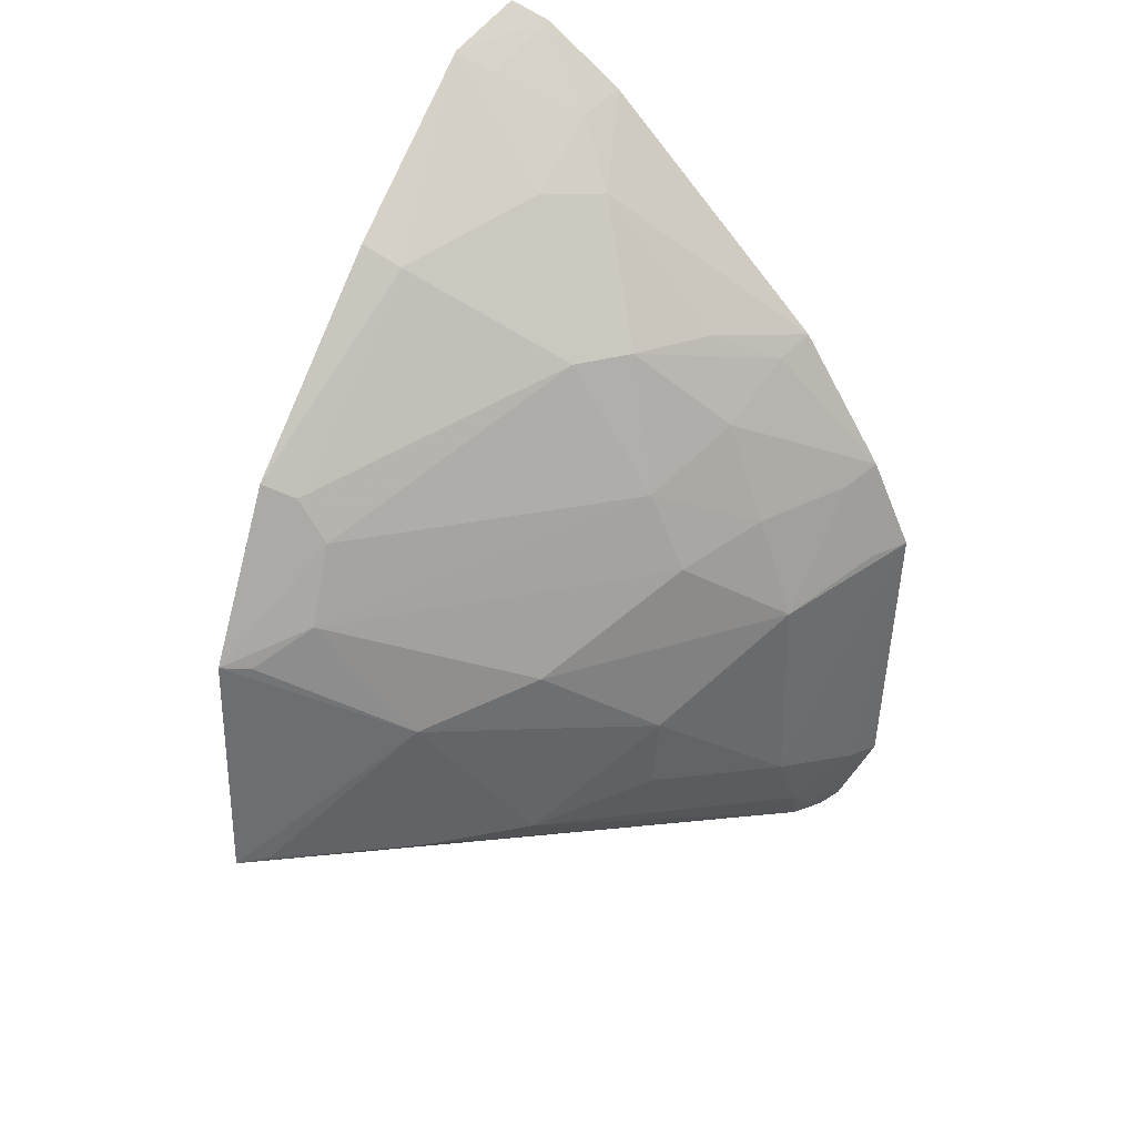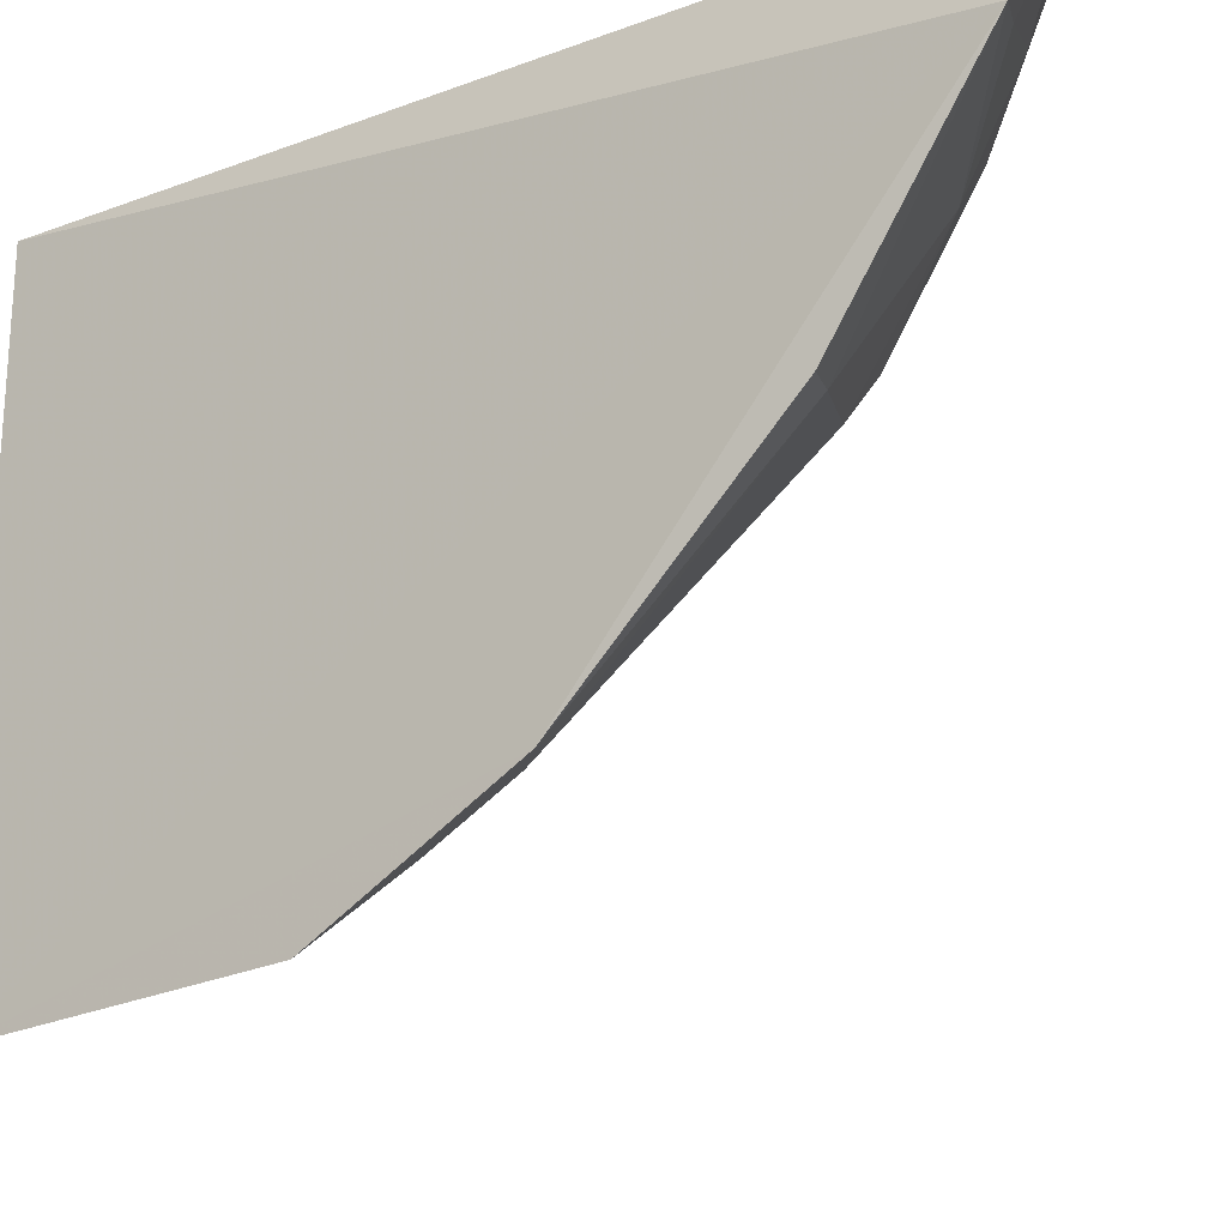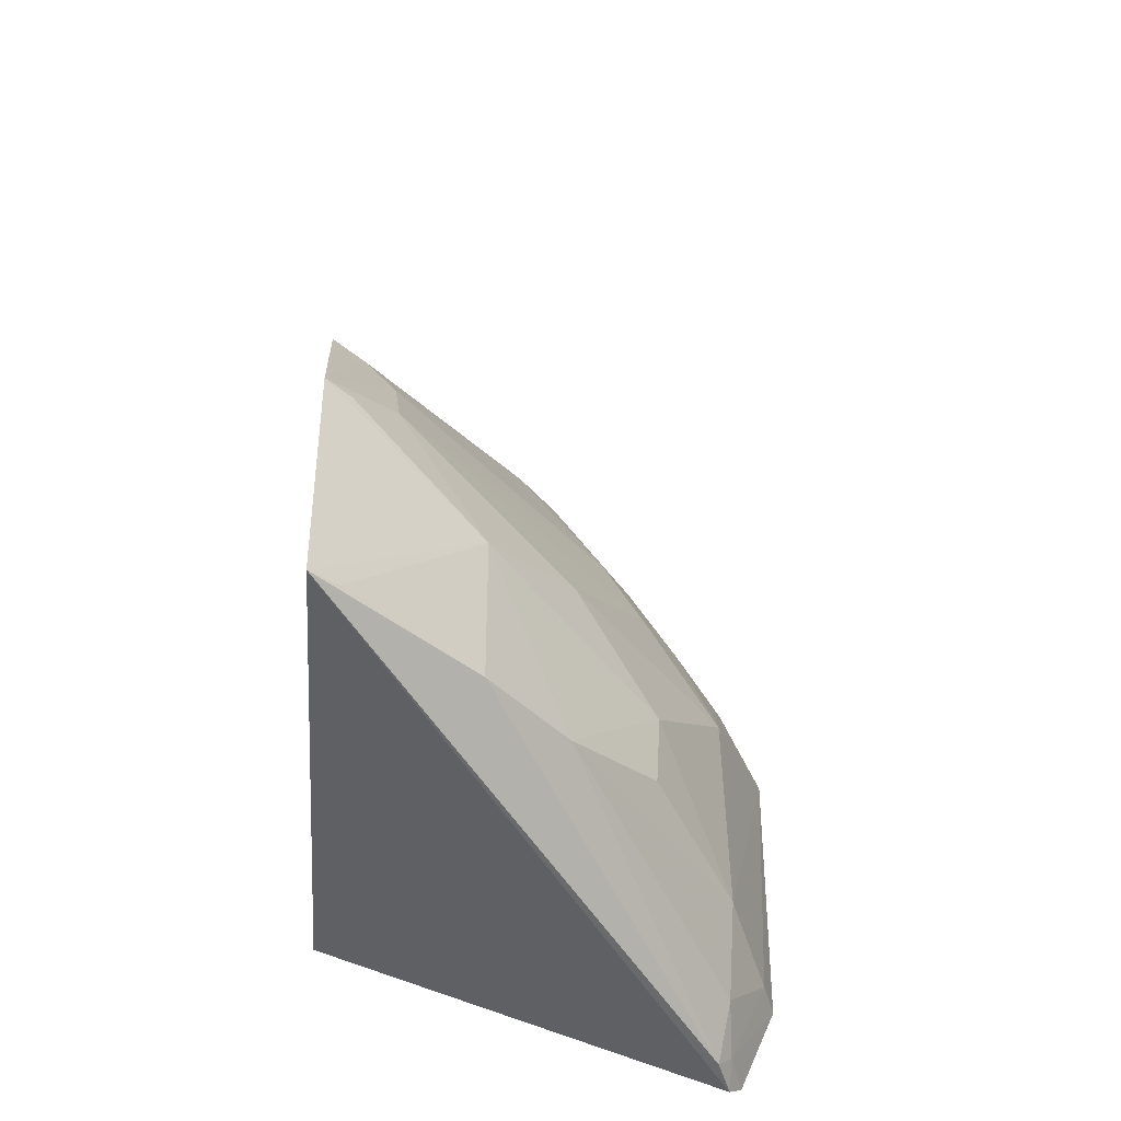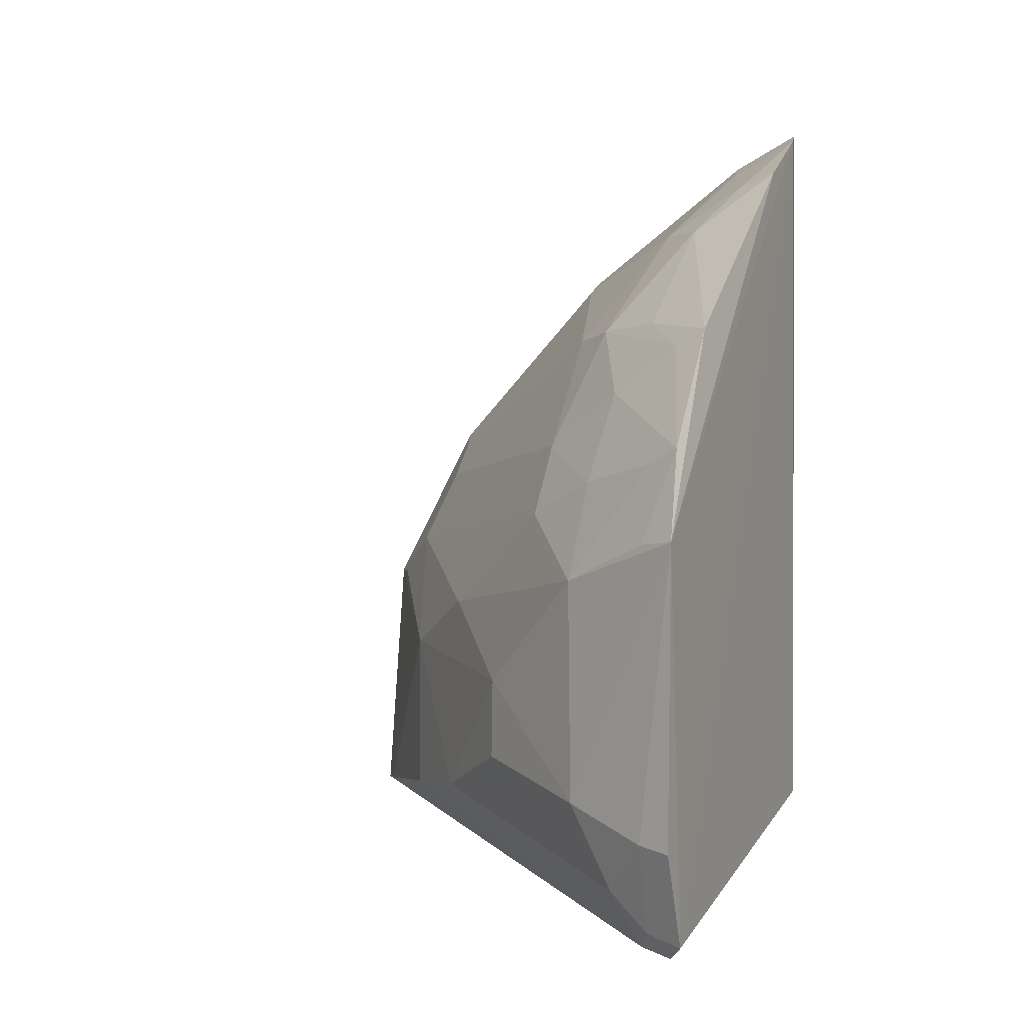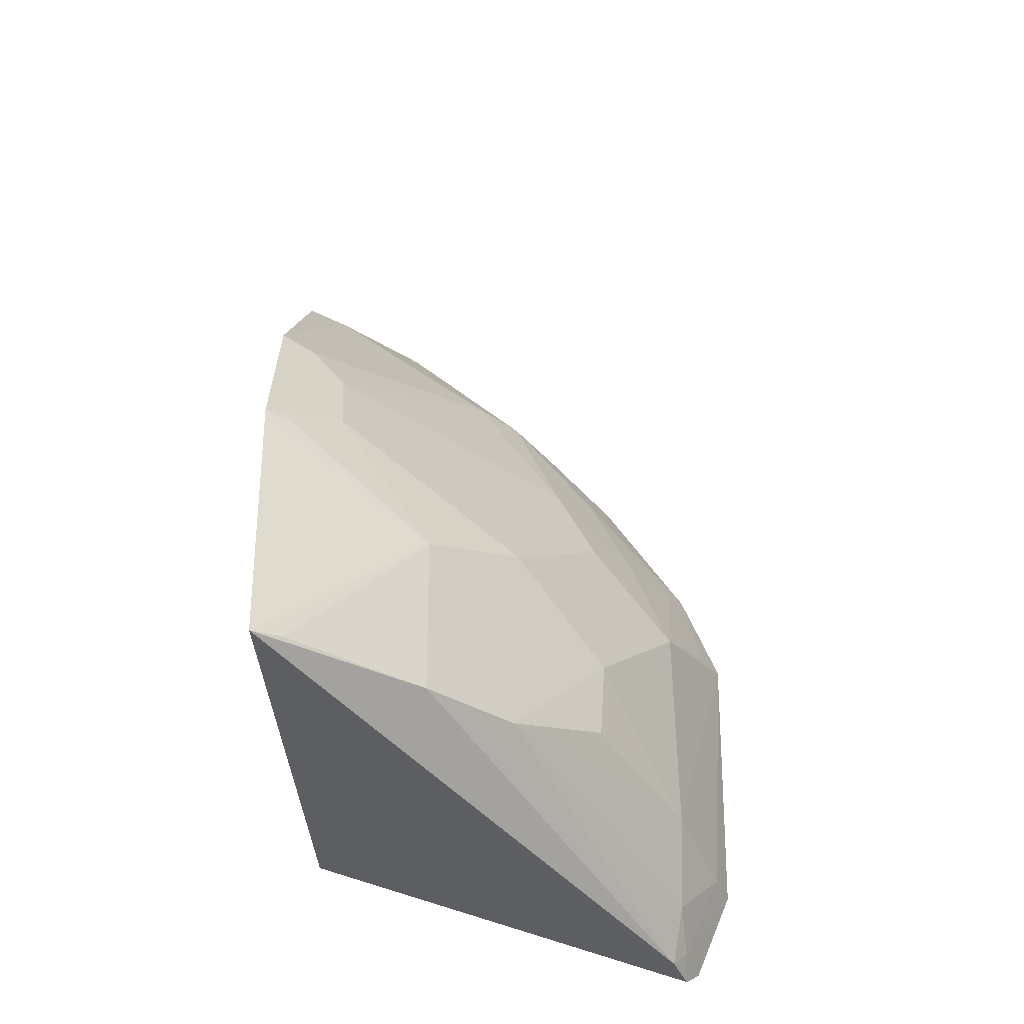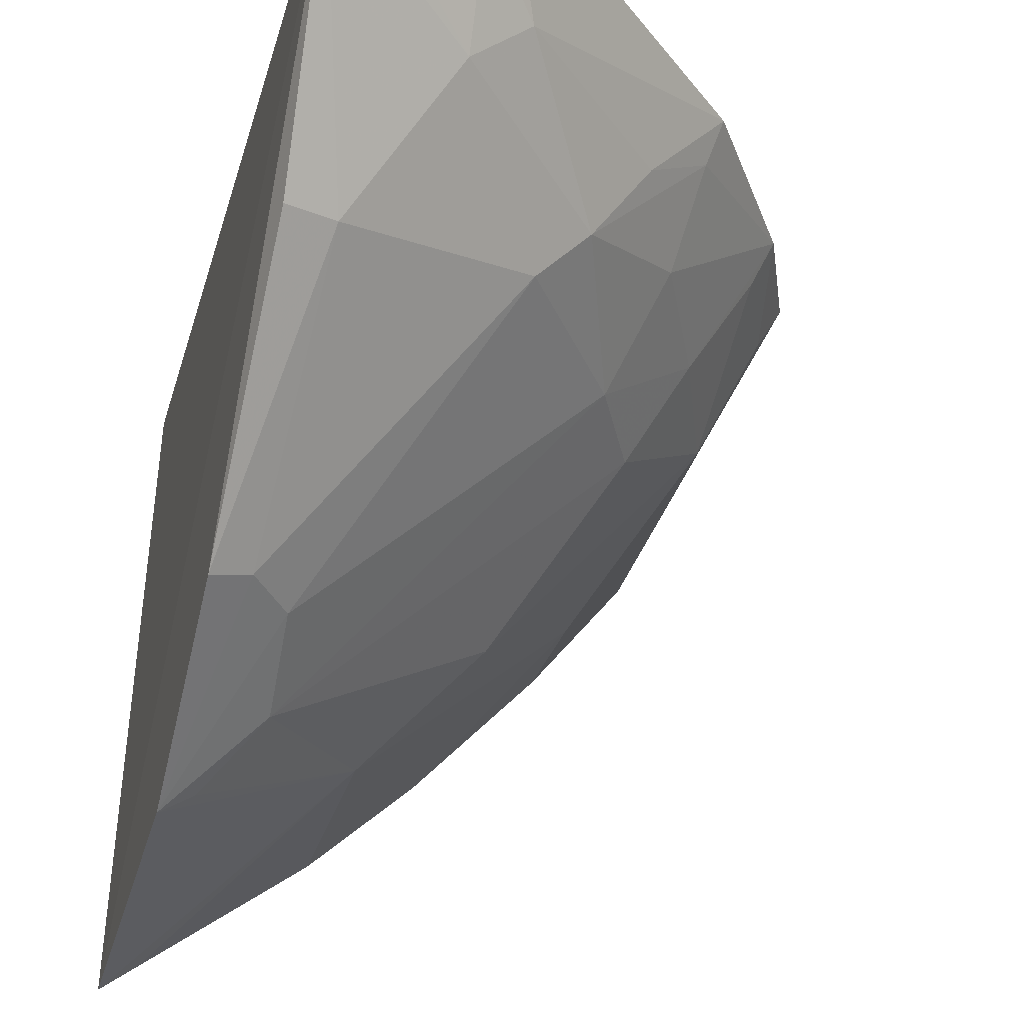
<metadata>
{"format":"obj","ext":"obj","renderer":"f3d","projection":"perspective","resolution":1024,"background":"white","views":[{"elev":39.3,"azim":32.1,"up":"+Z"},{"elev":-19.4,"azim":-55.3,"up":"+Y"},{"elev":-45.0,"azim":-5.6,"up":"+Z"},{"elev":-4.0,"azim":114.8,"up":"+Z"},{"elev":-33.4,"azim":0.7,"up":"+Z"},{"elev":-33.9,"azim":-16.0,"up":"+Y"}]}
</metadata>
<code>
v 0.2759 -0.4058 0.1399
v 0.4354 -0.2287 0.04196
v 0.424 -0.2292 0.17
v 0.28 -0.2327 0.3055
v 0.2828 -0.2348 0.05251
v 0.3193 -0.2289 0.2821
v 0.3884 -0.3112 0.09508
v 0.2773 -0.4111 0.05343
v 0.2744 -0.2575 0.2962
v 0.4373 -0.2264 0.1392
v 0.3432 -0.2959 0.22
v 0.2926 -0.2295 0.3001
v 0.4181 -0.2345 0.007636
v 0.3288 -0.3707 0.1097
v 0.395 -0.2296 0.2129
v 0.4229 -0.2293 0.01182
v 0.4164 -0.2697 0.05551
v 0.4153 -0.2708 0.1286
v 0.2752 -0.3753 0.1953
v 0.3154 -0.2718 0.2627
v 0.329 -0.3702 0.0553
v 0.2988 -0.3834 0.1516
v 0.3862 -0.2656 0.1941
v 0.4307 -0.2401 0.04421
v 0.4303 -0.239 0.1391
v 0.3583 -0.3394 0.1238
v 0.29 -0.3139 0.2486
v 0.2872 -0.2545 0.2904
v 0.315 -0.2436 0.2786
v 0.3571 -0.2807 0.2207
v 0.2867 -0.4041 0.05523
v 0.3566 -0.3434 0.05653
v 0.413 -0.2461 0.01005
v 0.2848 -0.3995 0.139
v 0.297 -0.3707 0.1771
v 0.3913 -0.2414 0.2087
v 0.4016 -0.2692 0.1625
v 0.4179 -0.2424 0.01505
v 0.2861 -0.3705 0.1907
v 0.2765 -0.3163 0.2543
v 0.3315 -0.2559 0.26
v 0.3867 -0.3124 0.06865
v 0.4162 -0.2558 0.02773
v 0.3733 -0.2949 0.1785
v 0.3729 -0.2566 0.2199
v 0.4189 -0.2406 0.1656
v 0.3866 -0.2957 0.1532
f 9 4 5
f 9 5 8
f 12 5 4
f 12 4 9
f 12 6 10
f 13 8 5
f 14 1 8
f 15 10 6
f 15 3 10
f 16 10 2
f 16 12 10
f 16 5 12
f 16 13 5
f 18 17 10
f 18 7 17
f 19 9 8
f 19 8 1
f 24 2 10
f 24 10 17
f 25 18 10
f 25 10 3
f 26 14 7
f 26 7 18
f 26 22 14
f 27 11 20
f 27 20 9
f 28 12 9
f 28 9 20
f 29 6 12
f 29 28 20
f 29 12 28
f 30 20 11
f 31 21 14
f 31 14 8
f 31 8 21
f 32 7 14
f 32 14 21
f 33 21 8
f 33 8 13
f 33 32 21
f 34 22 1
f 34 1 14
f 34 14 22
f 35 1 22
f 36 23 3
f 36 3 15
f 36 30 23
f 37 3 23
f 38 16 2
f 38 2 24
f 38 33 13
f 38 13 16
f 39 27 19
f 39 11 27
f 39 35 11
f 39 19 1
f 39 1 35
f 40 27 9
f 40 9 19
f 40 19 27
f 41 15 6
f 41 6 29
f 41 29 20
f 41 20 30
f 42 32 17
f 42 17 7
f 42 7 32
f 43 17 32
f 43 32 33
f 43 33 38
f 43 38 24
f 43 24 17
f 44 11 35
f 44 30 11
f 44 37 23
f 44 23 30
f 44 35 22
f 45 36 15
f 45 30 36
f 45 41 30
f 45 15 41
f 46 37 18
f 46 3 37
f 46 25 3
f 46 18 25
f 47 26 18
f 47 18 37
f 47 37 44
f 47 44 22
f 47 22 26

</code>
